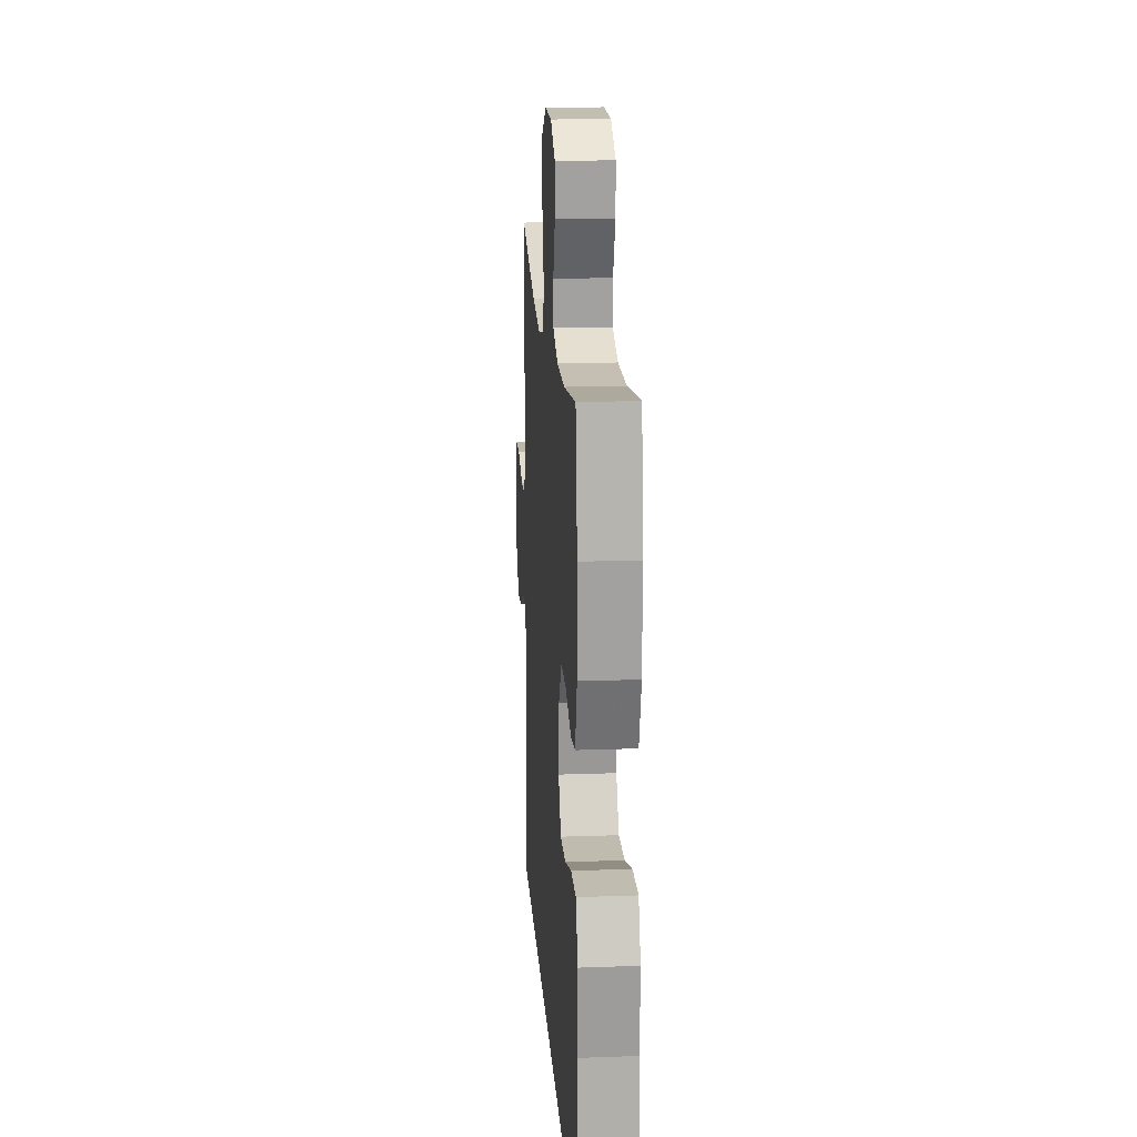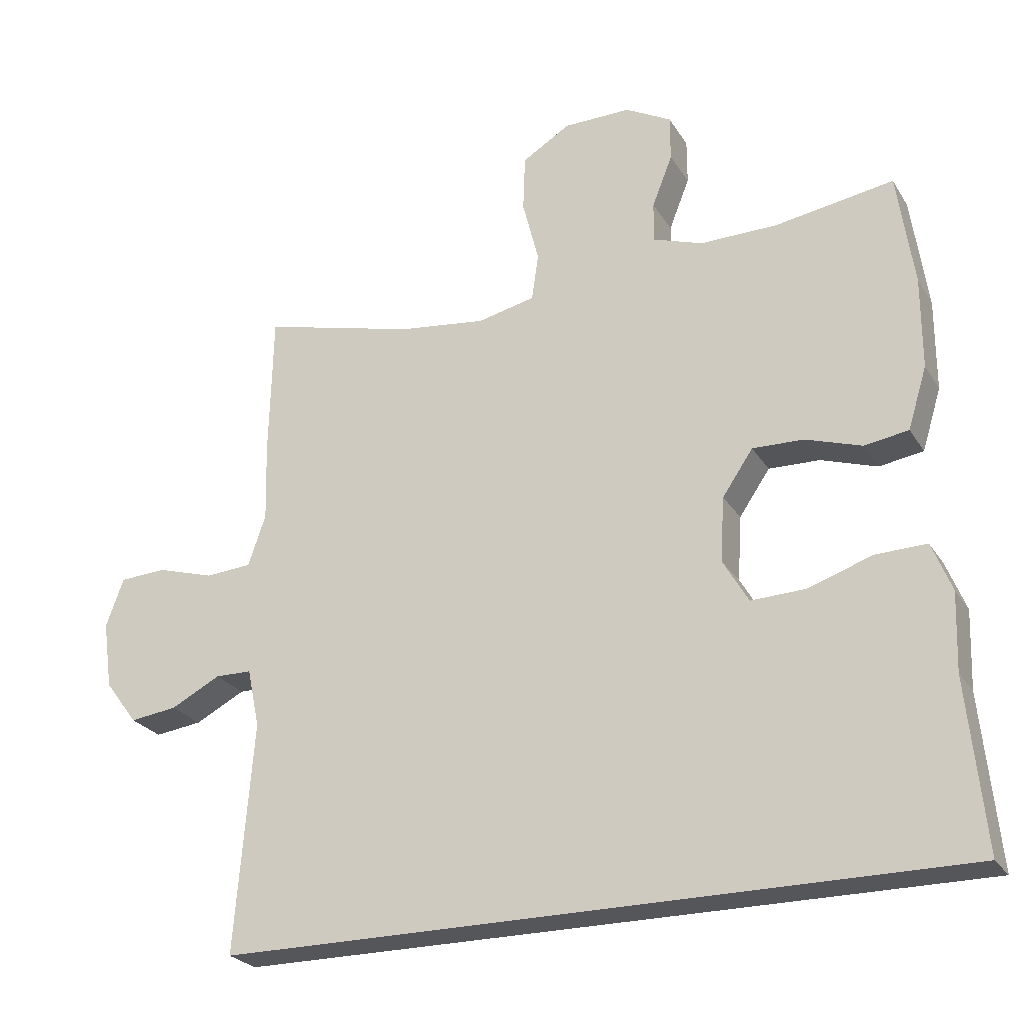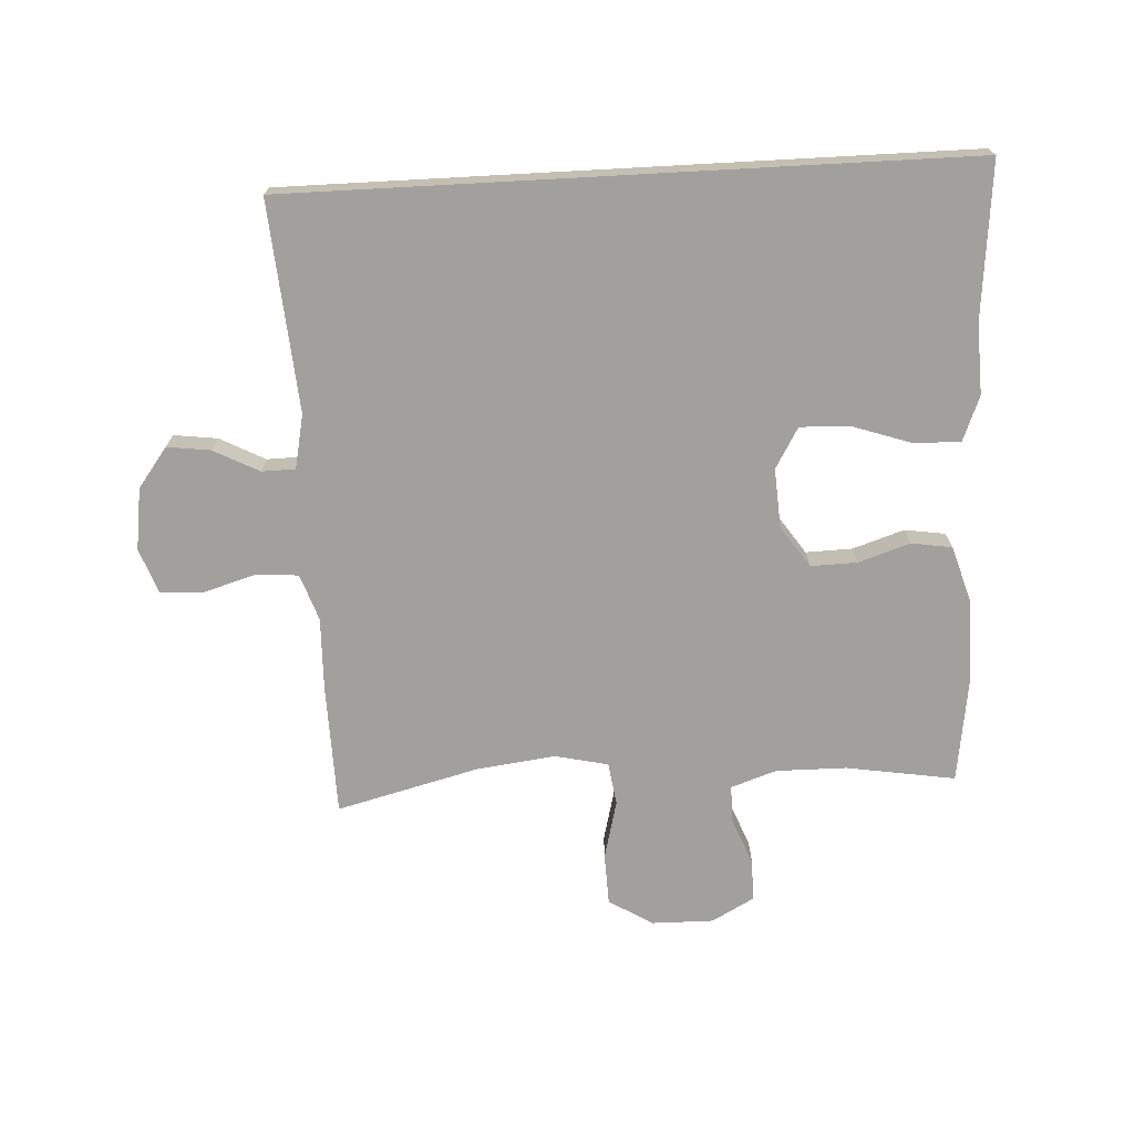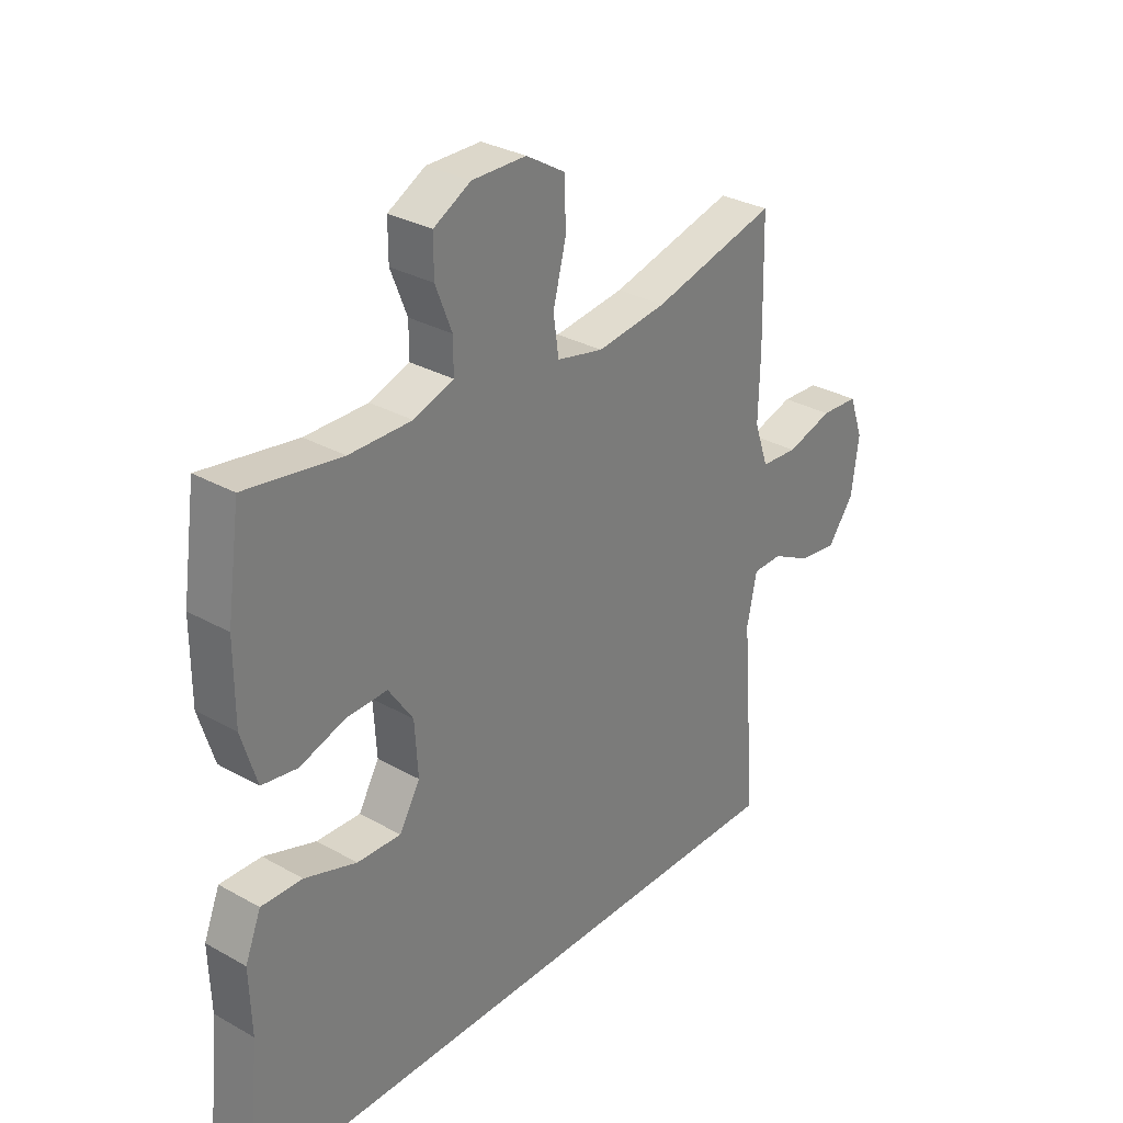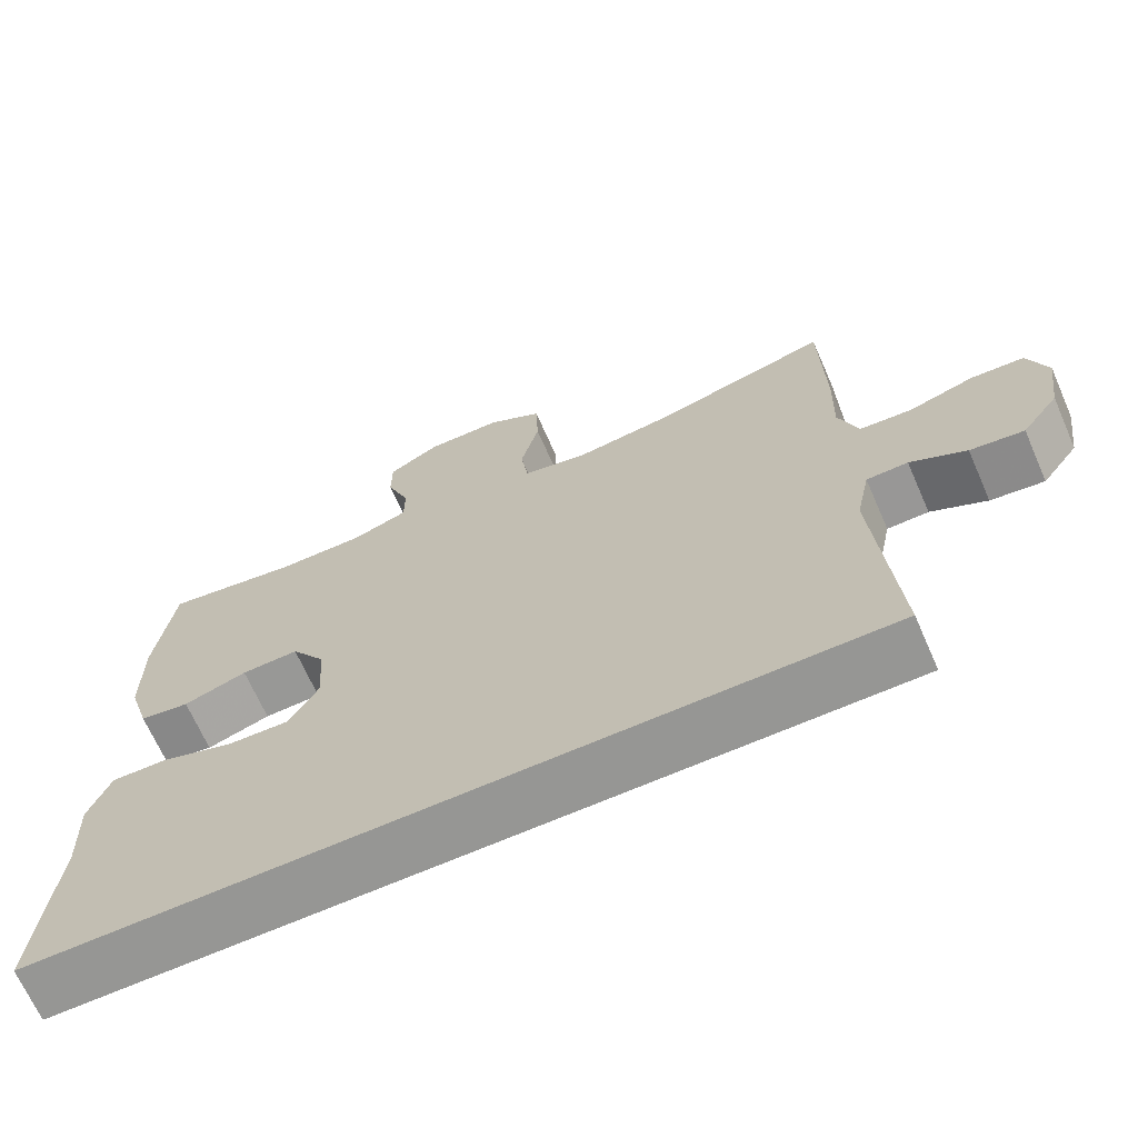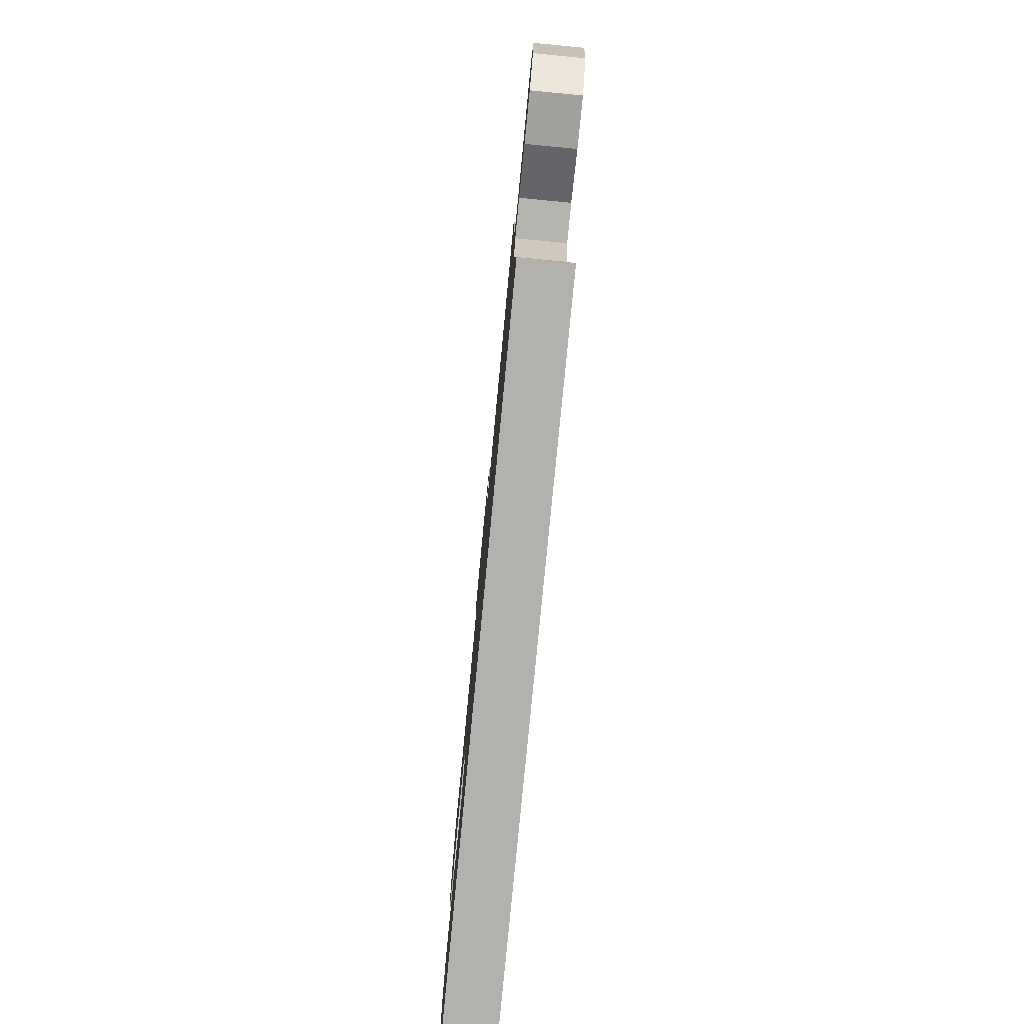
<metadata>
{"format":"obj","ext":"obj","renderer":"f3d","projection":"perspective","resolution":1024,"background":"white","views":[{"elev":18.1,"azim":-94.0,"up":"+Z"},{"elev":-25.1,"azim":-155.3,"up":"+Z"},{"elev":-71.6,"azim":-176.9,"up":"+Y"},{"elev":30.8,"azim":-51.1,"up":"+Z"},{"elev":-67.7,"azim":23.7,"up":"+Z"},{"elev":-79.3,"azim":84.5,"up":"+Z"}]}
</metadata>
<code>
v 0.526 0.07 -0.5
v -0.56 0.07 -0.5
v -0.535 0.07 -0.25
v -0.539 0.07 -0.136
v -0.51 0.07 -0.064
v -0.435 0.07 -0.066
v -0.34 0.07 -0.098
v -0.26 0.07 -0.101
v -0.222 0.07 -0.036
v -0.228 0.07 0.059
v -0.273 0.07 0.125
v -0.348 0.07 0.123
v -0.431 0.07 0.096
v -0.496 0.07 0.106
v -0.524 0.07 0.197
v -0.524 0.07 0.332
v -0.5 0.07 0.5
v -0.325 0.07 0.472
v -0.211 0.07 0.471
v -0.138 0.07 0.496
v -0.138 0.07 0.555
v -0.168 0.07 0.631
v -0.168 0.07 0.698
v -0.1 0.07 0.735
v -0.001 0.07 0.734
v 0.07 0.07 0.691
v 0.073 0.07 0.608
v 0.049 0.07 0.514
v 0.059 0.07 0.445
v 0.144 0.07 0.426
v 0.272 0.07 0.442
v 0.5 0.07 0.5
v 0.505 0.07 0.288
v 0.502 0.07 0.172
v 0.528 0.07 0.097
v 0.596 0.07 0.092
v 0.681 0.07 0.117
v 0.75 0.07 0.113
v 0.776 0.07 0.041
v 0.762 0.07 -0.058
v 0.714 0.07 -0.122
v 0.644 0.07 -0.113
v 0.571 0.07 -0.075
v 0.517 0.07 -0.076
v 0.499 0.07 -0.162
v 0.526 0 -0.5
v -0.56 0 -0.5
v -0.535 0 -0.25
v -0.539 0 -0.136
v -0.51 0 -0.064
v -0.435 0 -0.066
v -0.34 0 -0.098
v -0.26 0 -0.101
v -0.222 0 -0.036
v -0.228 0 0.059
v -0.273 0 0.125
v -0.348 0 0.123
v -0.431 0 0.096
v -0.496 0 0.106
v -0.524 0 0.197
v -0.524 0 0.332
v -0.5 0 0.5
v -0.325 0 0.472
v -0.211 0 0.471
v -0.138 0 0.496
v -0.138 0 0.555
v -0.168 0 0.631
v -0.168 0 0.698
v -0.1 0 0.735
v -0.001 0 0.734
v 0.07 0 0.691
v 0.073 0 0.608
v 0.049 0 0.514
v 0.059 0 0.445
v 0.144 0 0.426
v 0.272 0 0.442
v 0.5 0 0.5
v 0.505 0 0.288
v 0.502 0 0.172
v 0.528 0 0.097
v 0.596 0 0.092
v 0.681 0 0.117
v 0.75 0 0.113
v 0.776 0 0.041
v 0.762 0 -0.058
v 0.714 0 -0.122
v 0.644 0 -0.113
v 0.571 0 -0.075
v 0.517 0 -0.076
v 0.499 0 -0.162
f 40 41 42 43
f 40 43 44
f 39 40 44
f 36 37 38 39
f 35 36 39 44
f 34 35 44 45
f 31 32 33 34
f 30 31 34 45
f 25 26 27 28
f 25 28 29
f 24 25 29
f 21 22 23 24
f 20 21 24 29
f 19 20 29
f 18 19 29 30
f 16 17 18
f 12 13 14 15
f 11 12 15 16
f 4 5 6 7
f 3 4 7 8
f 2 3 8
f 1 2 8
f 45 1 8 9
f 11 16 18 30
f 10 11 30 45
f 9 10 45
f 88 87 86 85
f 89 88 85
f 89 85 84
f 84 83 82 81
f 89 84 81 80
f 90 89 80 79
f 79 78 77 76
f 90 79 76 75
f 73 72 71 70
f 74 73 70
f 74 70 69
f 69 68 67 66
f 74 69 66 65
f 74 65 64
f 75 74 64 63
f 63 62 61
f 60 59 58 57
f 61 60 57 56
f 52 51 50 49
f 53 52 49 48
f 53 48 47
f 53 47 46
f 54 53 46 90
f 75 63 61 56
f 90 75 56 55
f 90 55 54
f 1 46 47 2
f 2 47 48 3
f 3 48 49 4
f 4 49 50 5
f 5 50 51 6
f 6 51 52 7
f 7 52 53 8
f 8 53 54 9
f 9 54 55 10
f 10 55 56 11
f 11 56 57 12
f 12 57 58 13
f 13 58 59 14
f 14 59 60 15
f 15 60 61 16
f 16 61 62 17
f 17 62 63 18
f 18 63 64 19
f 19 64 65 20
f 20 65 66 21
f 21 66 67 22
f 22 67 68 23
f 23 68 69 24
f 24 69 70 25
f 25 70 71 26
f 26 71 72 27
f 27 72 73 28
f 28 73 74 29
f 29 74 75 30
f 30 75 76 31
f 31 76 77 32
f 32 77 78 33
f 33 78 79 34
f 34 79 80 35
f 35 80 81 36
f 36 81 82 37
f 37 82 83 38
f 38 83 84 39
f 39 84 85 40
f 40 85 86 41
f 41 86 87 42
f 42 87 88 43
f 43 88 89 44
f 44 89 90 45
f 45 90 46 1

</code>
